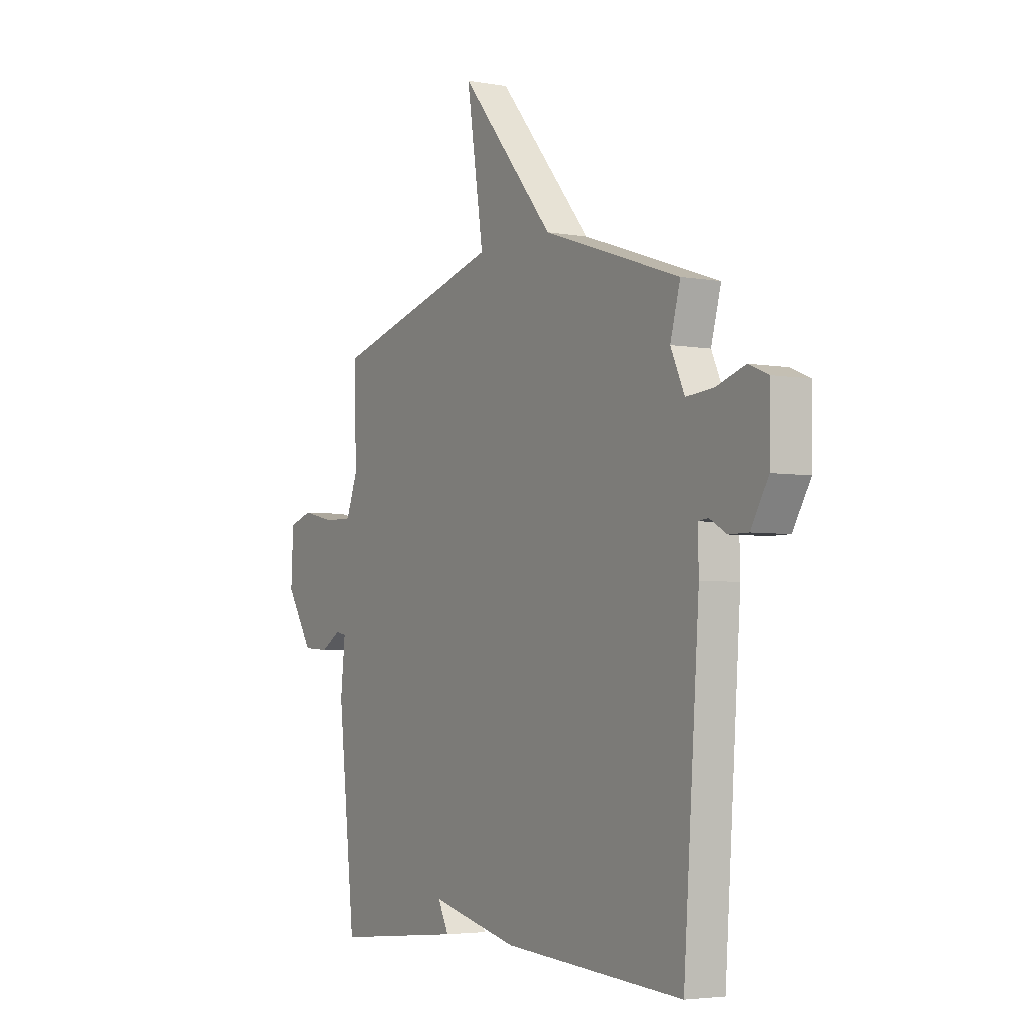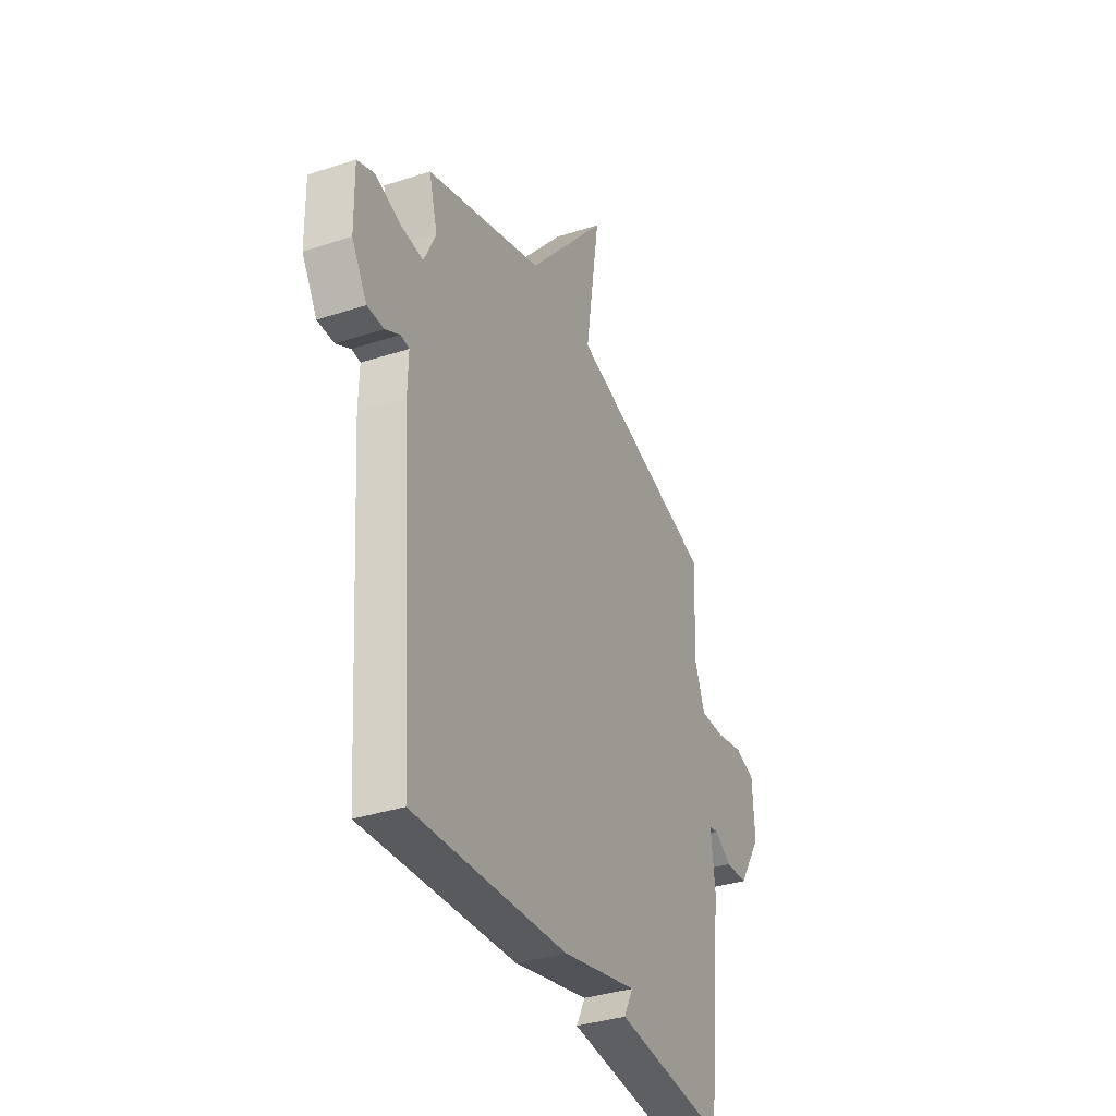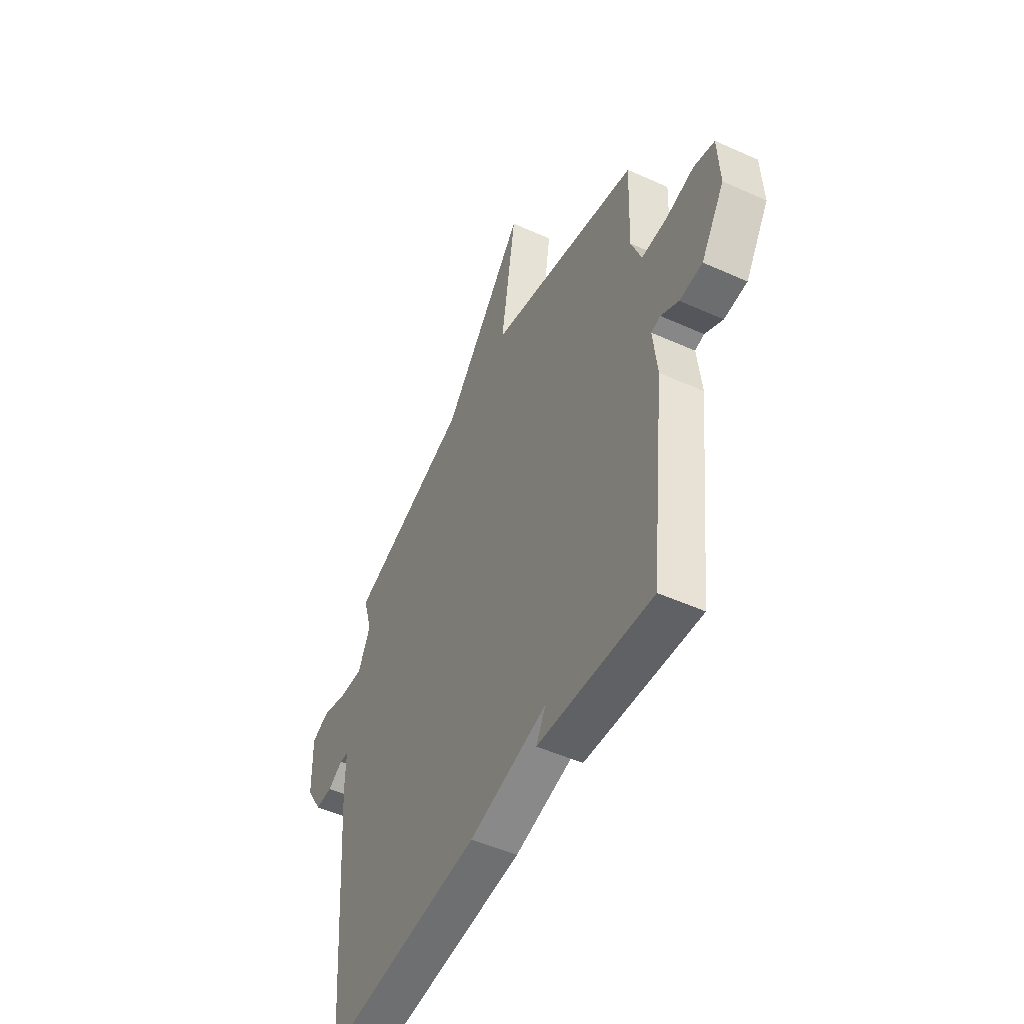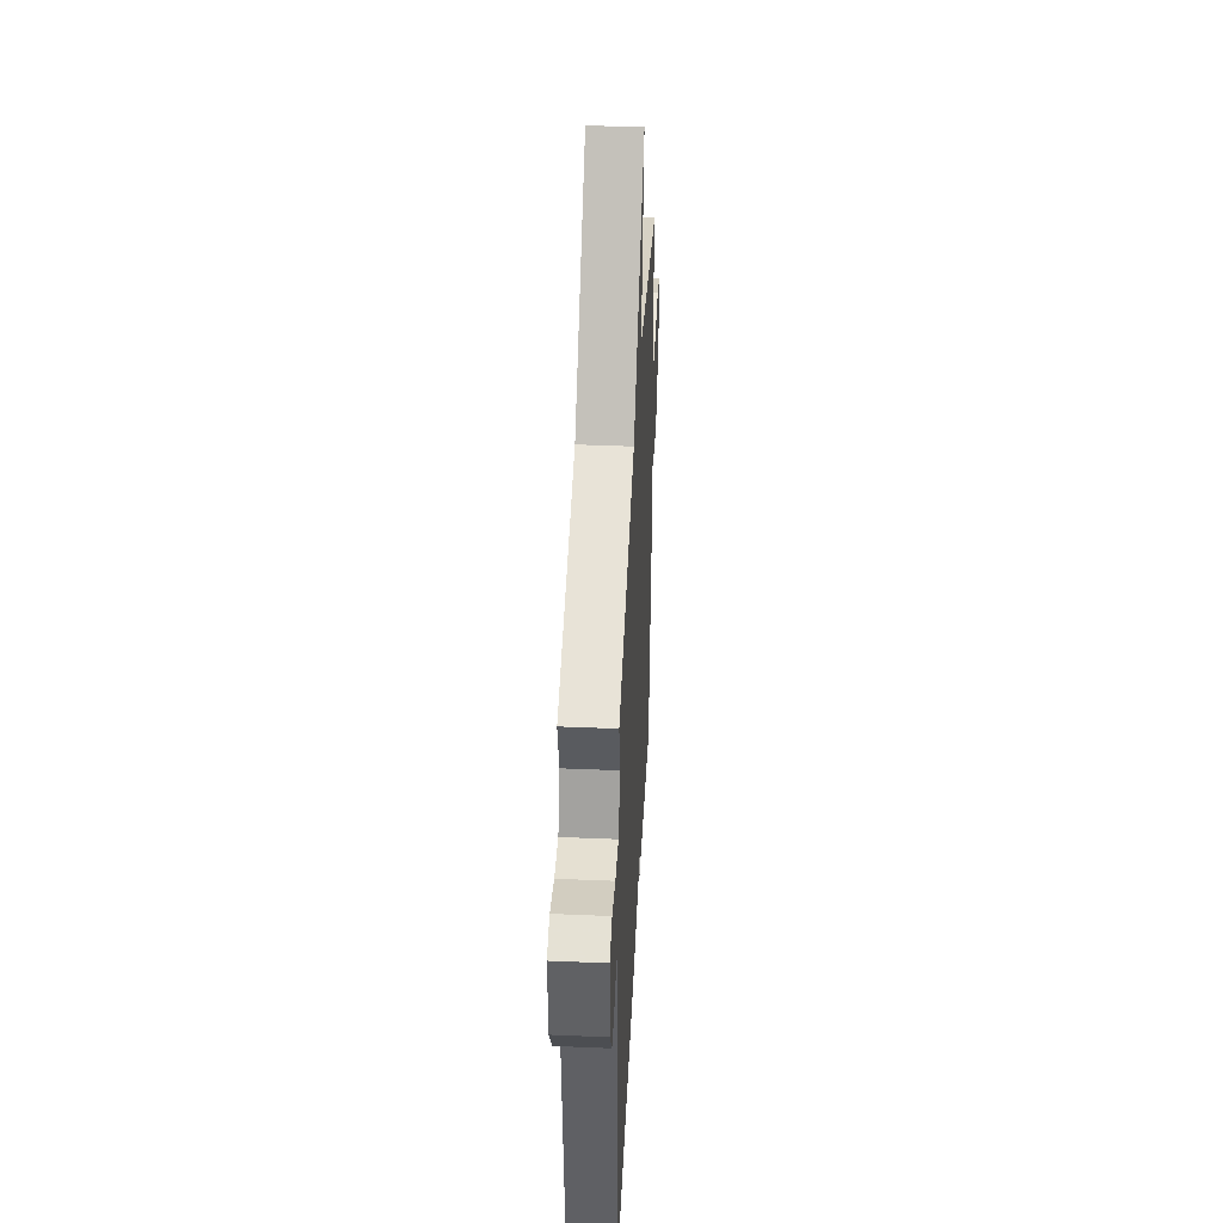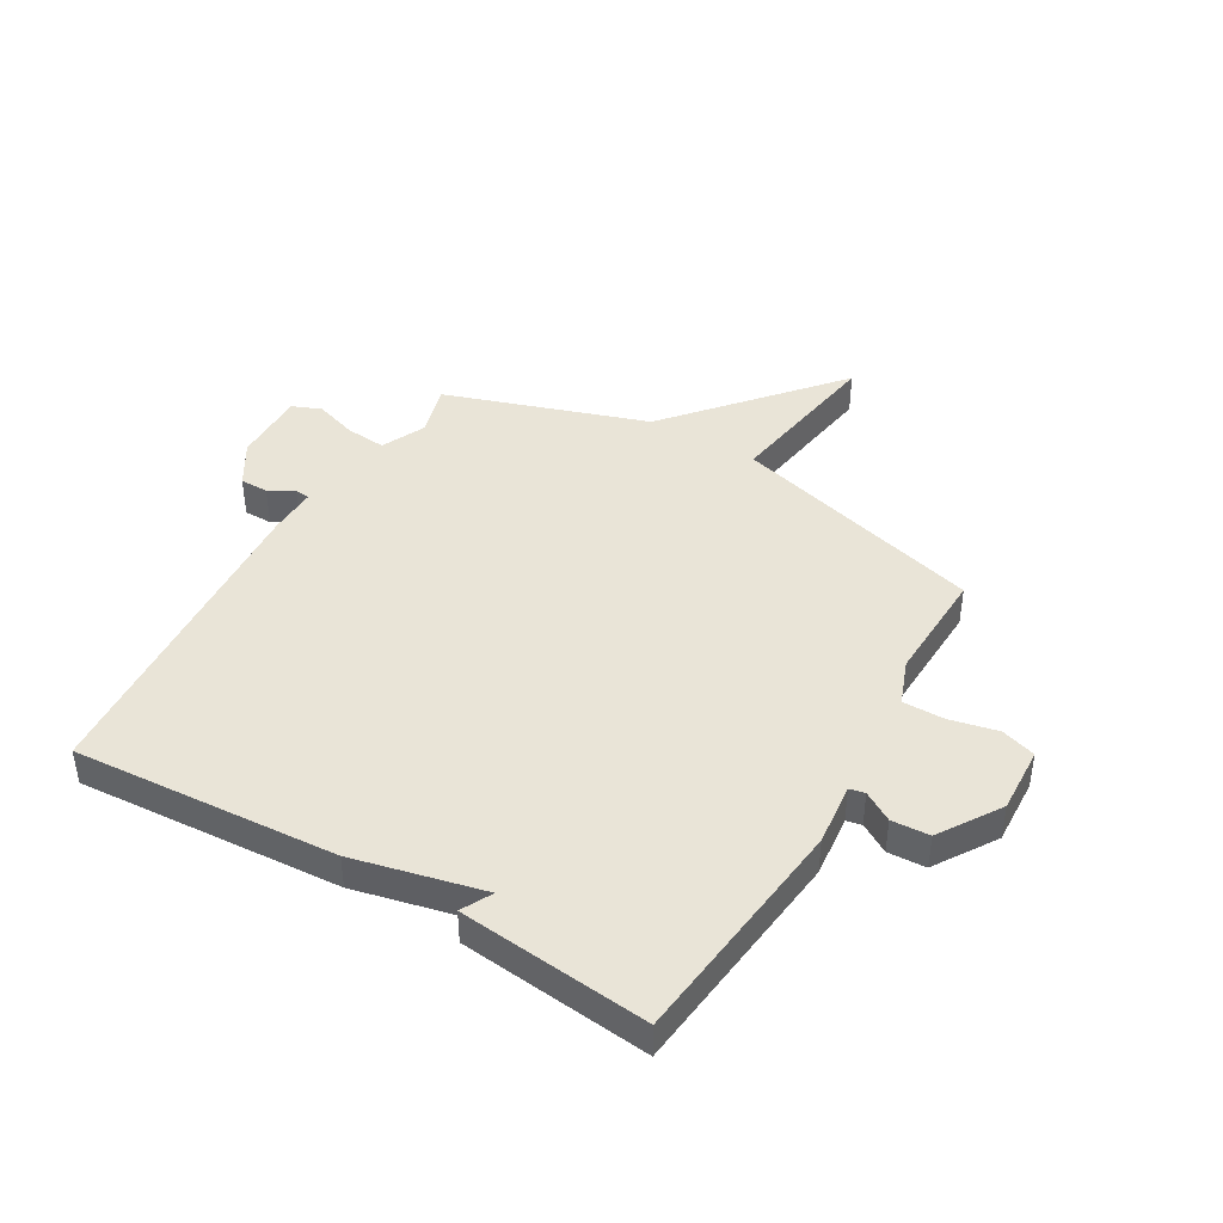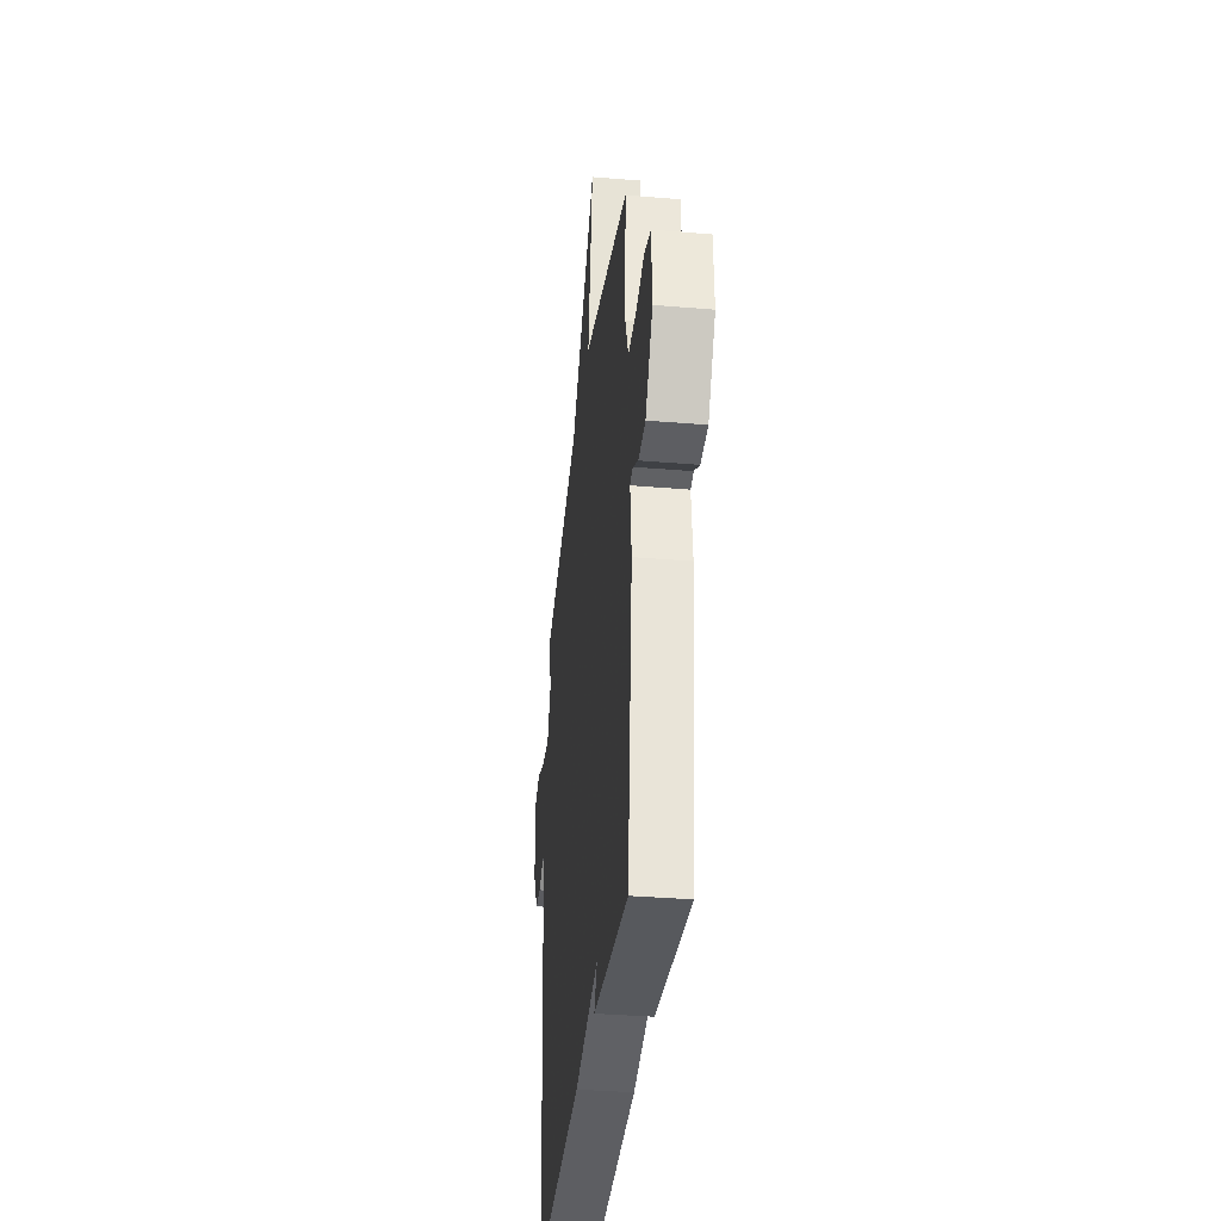
<metadata>
{"format":"obj","ext":"obj","renderer":"f3d","projection":"perspective","resolution":1024,"background":"white","views":[{"elev":-4.1,"azim":59.3,"up":"+Z"},{"elev":-35.6,"azim":113.4,"up":"+Z"},{"elev":-50.7,"azim":-116.2,"up":"+Z"},{"elev":42.3,"azim":92.9,"up":"+Z"},{"elev":43.1,"azim":-149.5,"up":"+Y"},{"elev":-35.0,"azim":-96.4,"up":"+Z"}]}
</metadata>
<code>
v -0.5 0.07 0.5
v -0.055 0.07 0.62
v -0.099 0.07 0.907
v 0.145 0.07 0.62
v 0.5 0.07 0.5
v 0.474 0.07 0.407
v 0.51 0.07 0.33
v 0.581 0.07 0.336
v 0.656 0.07 0.36
v 0.707 0.07 0.339
v 0.705 0.07 0.209
v 0.659 0.07 0.133
v 0.609 0.07 0.133
v 0.565 0.07 0.158
v 0.539 0.07 0.155
v 0.541 0.07 0.073
v 0.5 0.07 -0.5
v 0.035 0.07 -0.467
v -0.193 0.07 -0.413
v -0.165 0.07 -0.467
v -0.5 0.07 -0.5
v -0.545 0.07 -0.091
v -0.533 0.07 0.019
v -0.56 0.07 0.025
v -0.612 0.07 -0.006
v -0.679 0.07 -0.002
v -0.748 0.07 0.106
v -0.742 0.07 0.223
v -0.681 0.07 0.242
v -0.597 0.07 0.223
v -0.523 0.07 0.222
v -0.493 0.07 0.301
v -0.5 0 0.5
v -0.055 0 0.62
v -0.099 0 0.907
v 0.145 0 0.62
v 0.5 0 0.5
v 0.474 0 0.407
v 0.51 0 0.33
v 0.581 0 0.336
v 0.656 0 0.36
v 0.707 0 0.339
v 0.705 0 0.209
v 0.659 0 0.133
v 0.609 0 0.133
v 0.565 0 0.158
v 0.539 0 0.155
v 0.541 0 0.073
v 0.5 0 -0.5
v 0.035 0 -0.467
v -0.193 0 -0.413
v -0.165 0 -0.467
v -0.5 0 -0.5
v -0.545 0 -0.091
v -0.533 0 0.019
v -0.56 0 0.025
v -0.612 0 -0.006
v -0.679 0 -0.002
v -0.748 0 0.106
v -0.742 0 0.223
v -0.681 0 0.242
v -0.597 0 0.223
v -0.523 0 0.222
v -0.493 0 0.301
f 28 29 30
f 27 28 30
f 26 27 30
f 25 26 30
f 24 25 30
f 23 24 30 31
f 21 22 23
f 20 21 23
f 19 20 23
f 23 31 32
f 19 23 32
f 18 19 32
f 17 18 32
f 16 17 32
f 15 16 32
f 12 13 14
f 11 12 14
f 10 11 14
f 9 10 14
f 8 9 14
f 7 8 14 15
f 32 1 2
f 15 32 2
f 7 15 2
f 6 7 2
f 2 3 4
f 2 4 5 6
f 62 61 60
f 62 60 59
f 62 59 58
f 62 58 57
f 62 57 56
f 63 62 56 55
f 55 54 53
f 55 53 52
f 55 52 51
f 64 63 55
f 64 55 51
f 64 51 50
f 64 50 49
f 64 49 48
f 64 48 47
f 46 45 44
f 46 44 43
f 46 43 42
f 46 42 41
f 46 41 40
f 47 46 40 39
f 34 33 64
f 34 64 47
f 34 47 39
f 34 39 38
f 36 35 34
f 38 37 36 34
f 1 33 34 2
f 2 34 35 3
f 3 35 36 4
f 4 36 37 5
f 5 37 38 6
f 6 38 39 7
f 7 39 40 8
f 8 40 41 9
f 9 41 42 10
f 10 42 43 11
f 11 43 44 12
f 12 44 45 13
f 13 45 46 14
f 14 46 47 15
f 15 47 48 16
f 16 48 49 17
f 17 49 50 18
f 18 50 51 19
f 19 51 52 20
f 20 52 53 21
f 21 53 54 22
f 22 54 55 23
f 23 55 56 24
f 24 56 57 25
f 25 57 58 26
f 26 58 59 27
f 27 59 60 28
f 28 60 61 29
f 29 61 62 30
f 30 62 63 31
f 31 63 64 32
f 32 64 33 1

</code>
